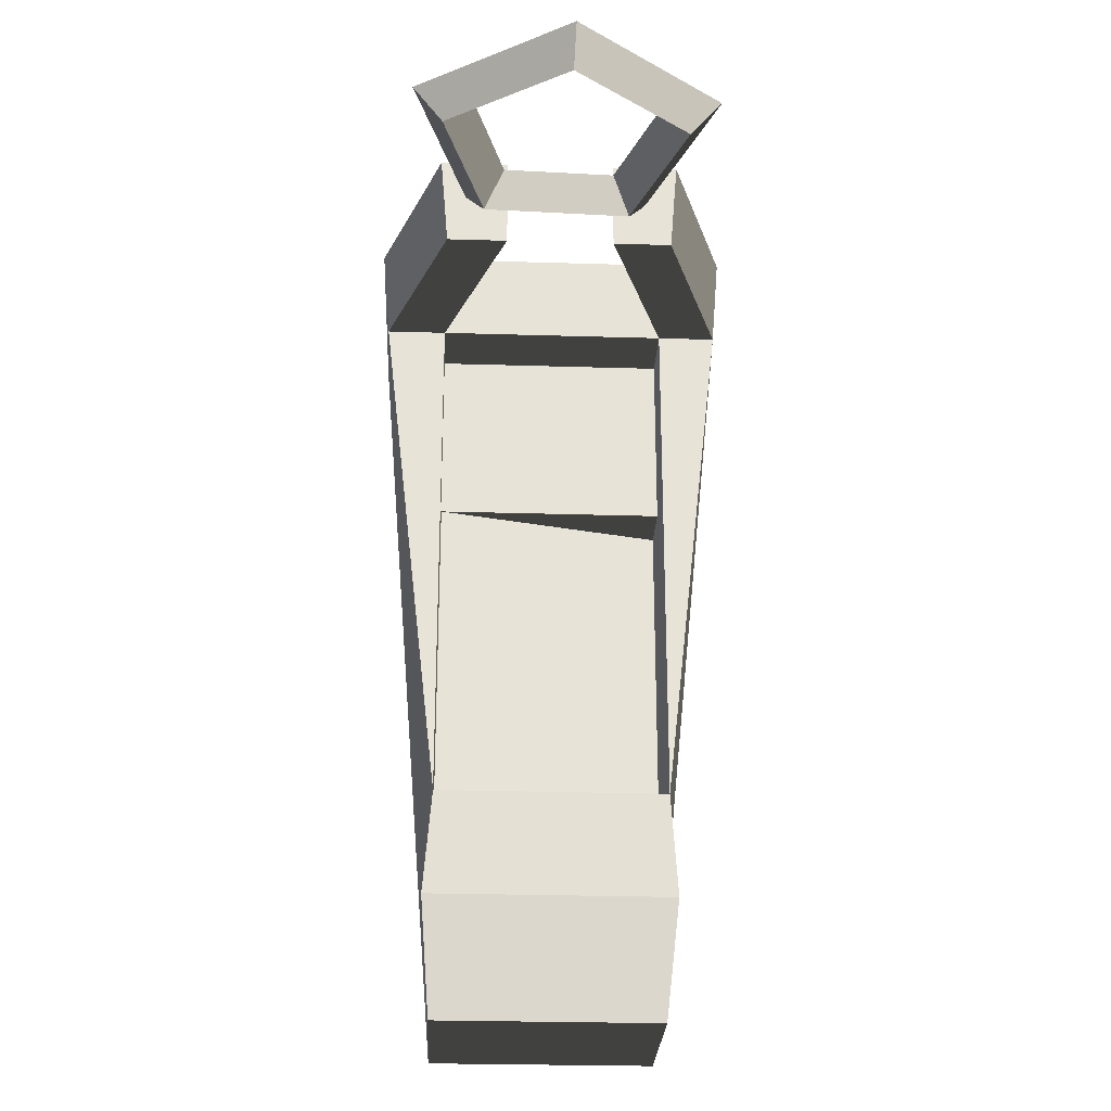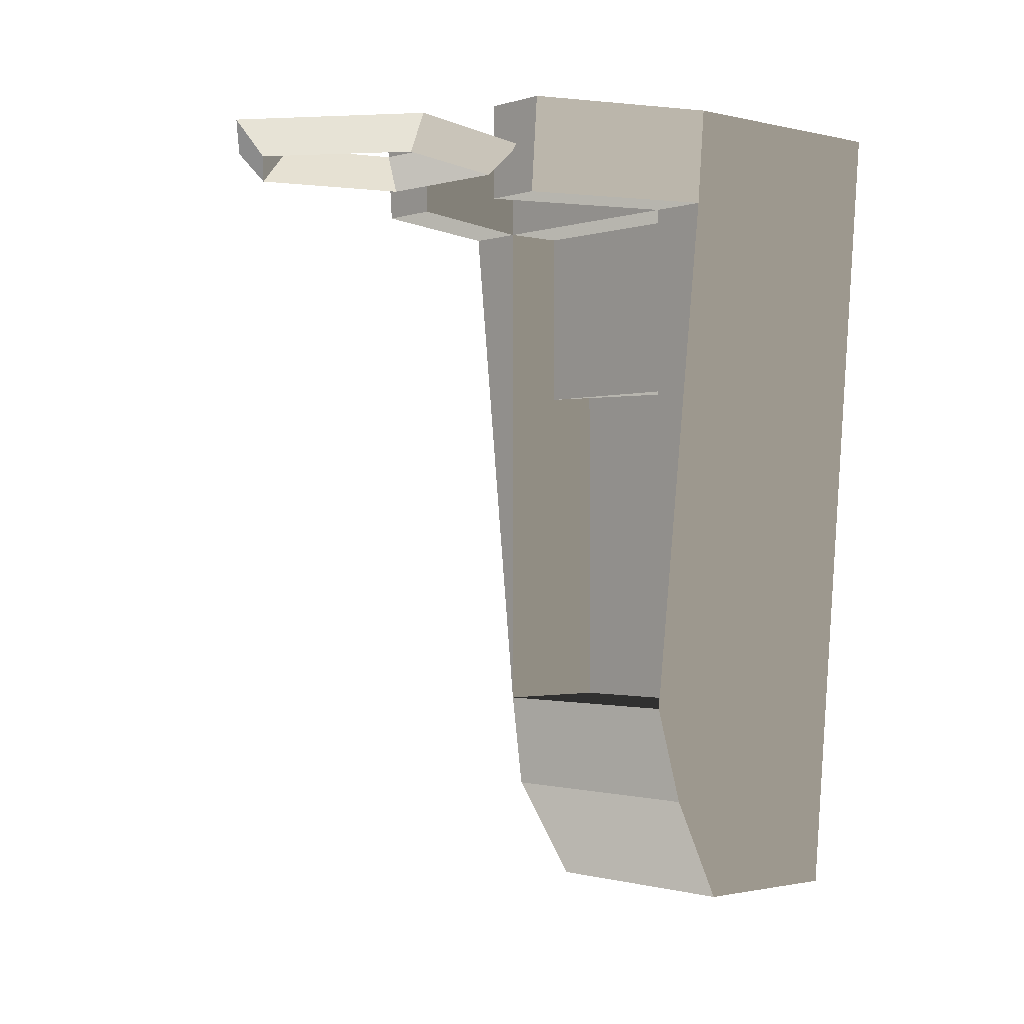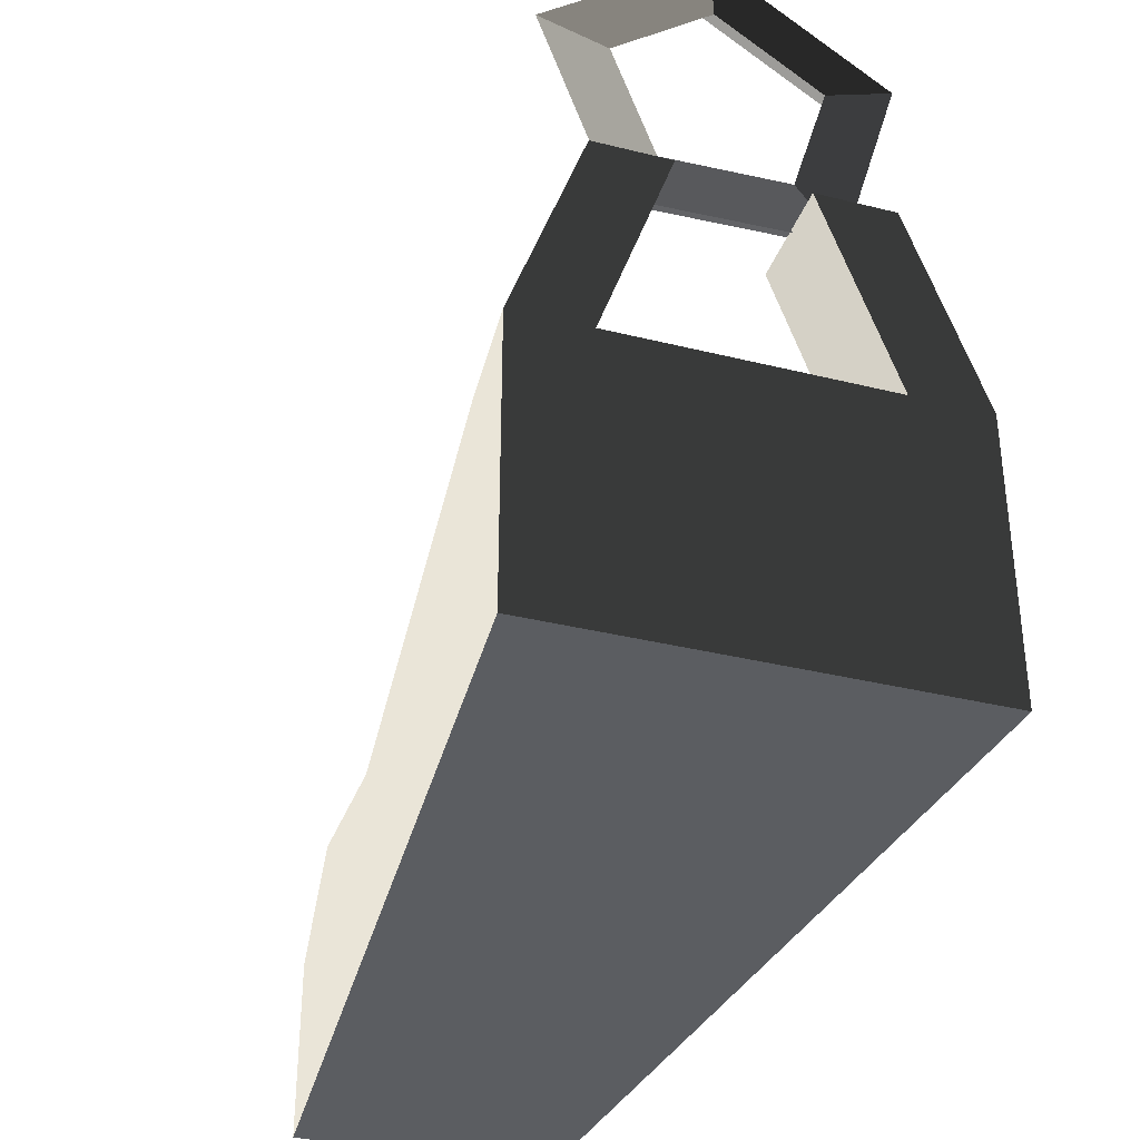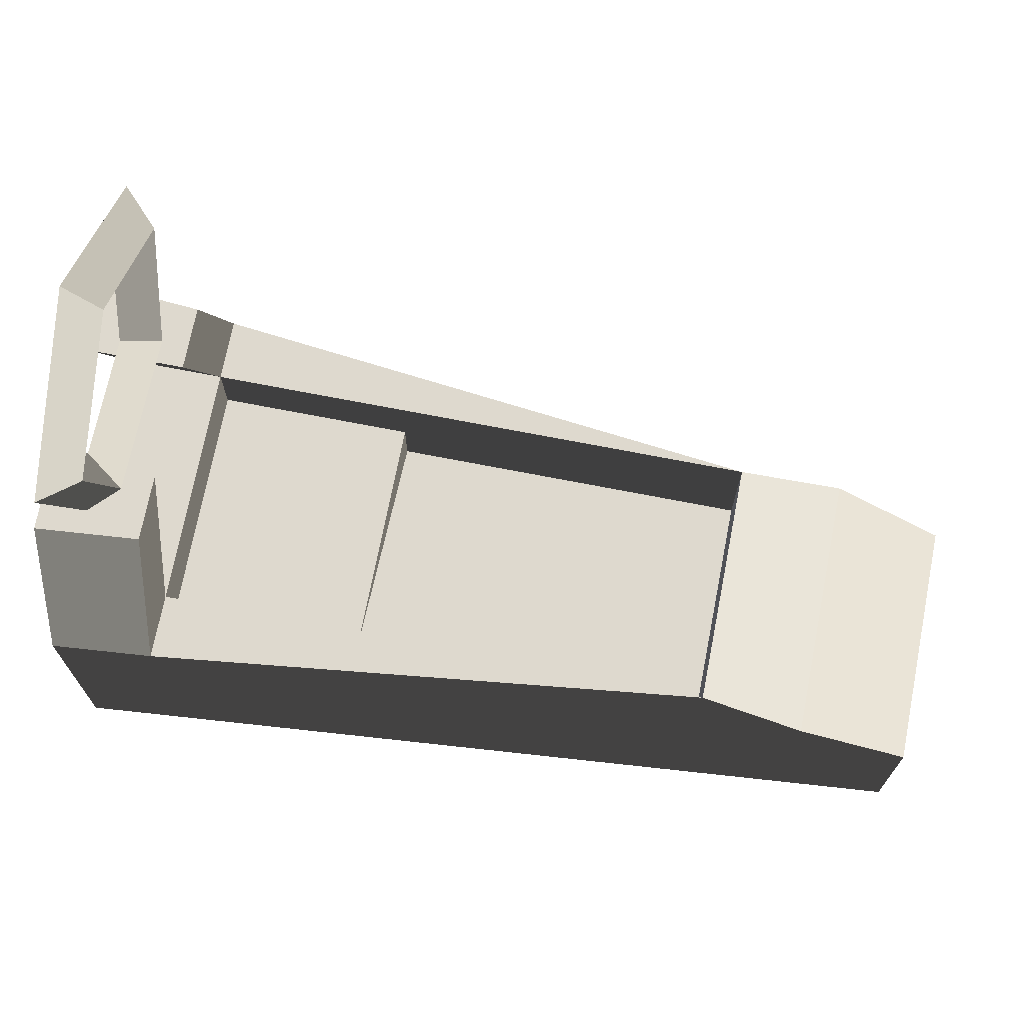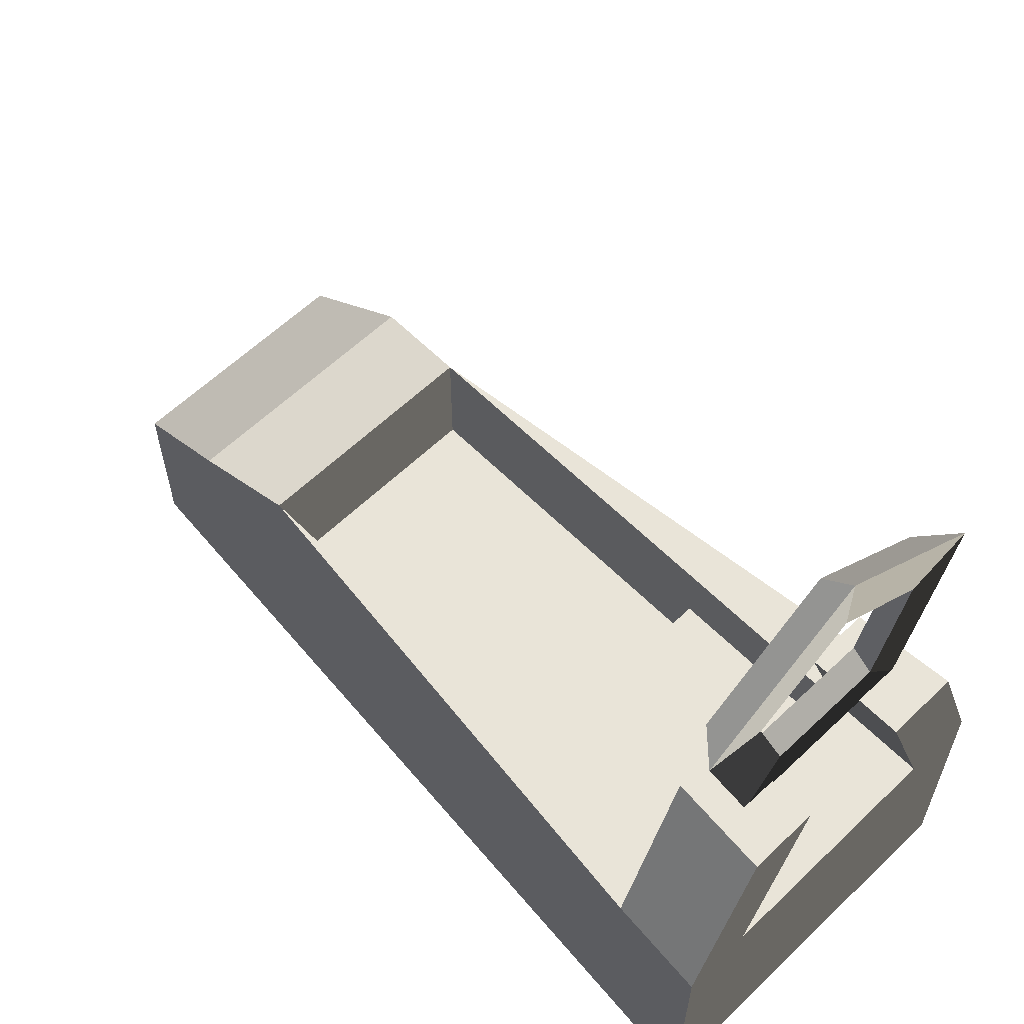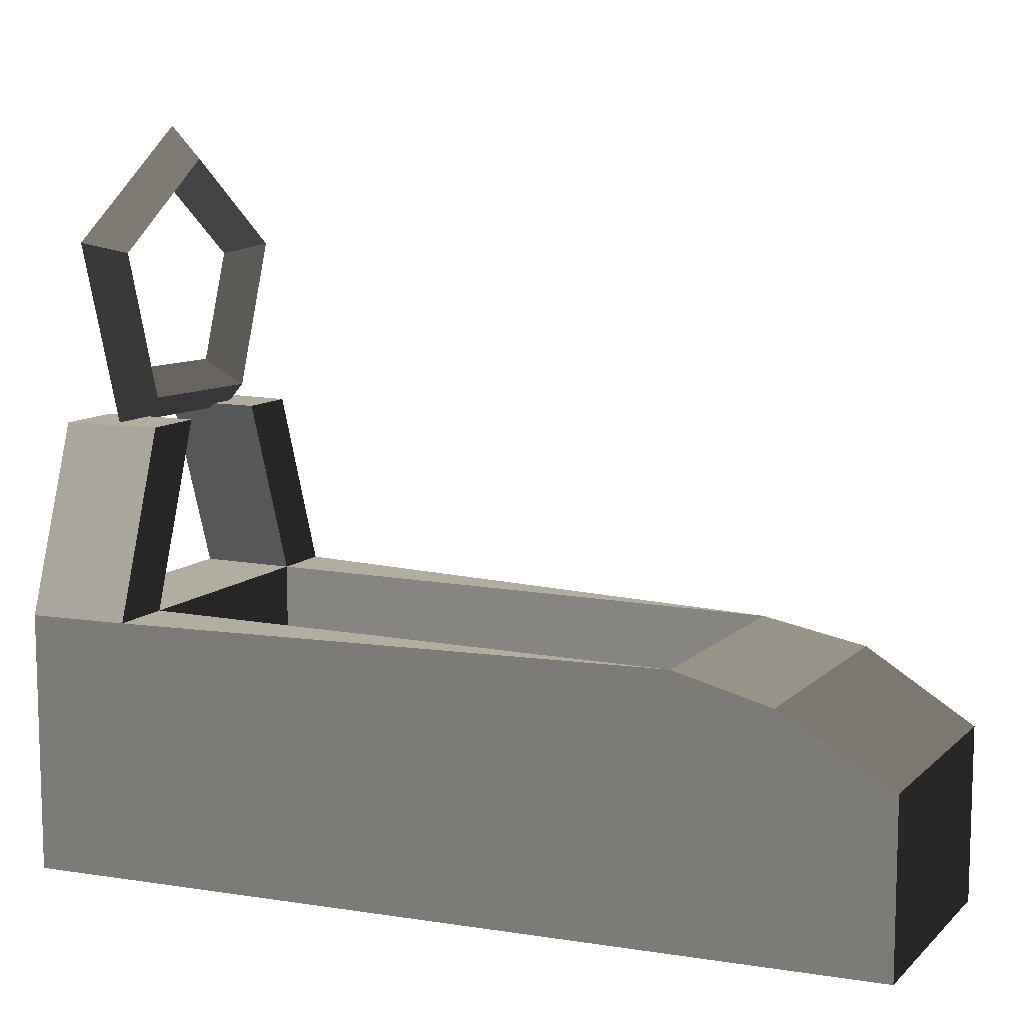
<metadata>
{"format":"obj","ext":"obj","renderer":"f3d","projection":"perspective","resolution":1024,"background":"white","views":[{"elev":-26.8,"azim":177.3,"up":"+Z"},{"elev":-1.1,"azim":-131.3,"up":"+Z"},{"elev":-35.4,"azim":-18.2,"up":"+Y"},{"elev":71.6,"azim":101.0,"up":"+Y"},{"elev":60.1,"azim":-44.4,"up":"+Y"},{"elev":10.3,"azim":116.1,"up":"+Y"}]}
</metadata>
<code>
v  0.9198 1 3.307
v  -0.938 1 2.549
v  0.9918 0.833 -2.447
v  1.405 1 2.549
v  0.9684 2.41 3.307
v  0.9198 1 2.549
v  1.467 1 3.307
v  0.9198 1 3.307
v  1.467 1 3.307
v  1.405 1 2.549
v  -1.467 1 3.307
v  -0.938 1 2.549
v  -0.9737 2.41 3.307
v  -1.407 1 2.549
v  -1.407 1 2.549
v  -0.938 1 3.307
v  -1.467 1 3.307
v  -1.407 1 2.549
v  -1.467 1 3.307
v  -1.467 1 3.307
v  -0.938 1 3.307
v  -1.407 1 2.549
v  -0.938 1 2.549
v  -1.467 1 3.307
v  -1.407 1 2.549
v  -1.407 1 2.549
v  -1.467 1 3.307
v  -0.938 1 3.307
v  -0.938 1 3.307
v  -0.938 1 3.307
v  -1.407 1 2.549
v  -0.938 1 3.307
v  -1.467 1 3.307
v  -0.938 1 2.549
v  -0.938 1 2.549
v  -0.938 1 2.549
v  -0.938 1 2.549
v  -0.938 1 3.307
v  0.9198 1 2.549
v  1.467 -1 3.307
v  0.9198 0.4946 1.59
v  -0.938 1 -1.66
v  -0.938 0.0408 1.59
v  -0.9412 -1 -3.307
v  -0.938 -1 3.307
v  0.9207 -1 -3.307
v  0.9198 0.0408 -1.66
v  -0.938 0.0408 2.549
v  0.9198 0.0408 2.549
v  -0.938 0.0408 -1.66
v  -0.9412 0.3361 -3.307
v  0.9207 0.3361 -3.307
v  0.4211 2.41 2.549
v  -1.467 0 3.307
v  -1.467 -1 3.307
v  -0.4446 2.41 3.307
v  -0.938 0.4946 1.069
v  0.9198 1 -1.66
v  -1.01 0.833 -2.447
v  0.9198 0.4946 1.069
v  -0.0148 4.388 2.709
v  -0.0119 4.139 2.96
v  -0.7133 3.604 2.955
v  0.7128 3.637 2.97
v  -0.5617 2.566 2.71
v  -0.422 2.772 2.961
v  0.4594 2.792 2.971
v  0.9515 3.718 2.723
v  -0.95 3.675 2.702
v  0.6135 2.592 2.723
v  -1.407 -1 2.549
v  -0.9135 2.41 2.549
v  1.467 0 3.307
v  -0.938 0.4946 2.549
v  0.9198 0.4946 2.549
v  0.9198 0.4946 -1.66
v  -0.938 0.4946 -1.66
v  0.4211 2.41 3.307
v  -0.938 0.4946 1.59
v  0.9198 0.0408 1.59
v  1.405 -1 2.549
v  0.9059 2.41 2.549
v  -0.4446 2.41 2.549
v  0.9918 -1 -2.447
v  -0.938 0.0408 1.069
v  0.9198 -1 3.307
v  -1.192 3.748 2.949
v  -0.0231 4.638 2.958
v  -0.7067 2.361 2.96
v  0.7623 2.394 2.976
v  1.185 3.802 2.975
o Cube
g Cube
f 8 28 54
f 74 2 39
f 39 10 58
f 5 7 4
f 10 9 73
f 82 4 6
f 53 6 1
f 28 8 39
f 1 7 5
f 39 8 1
f 7 1 8
f 9 8 73
f 4 7 9
f 8 9 7
f 9 10 4
f 6 4 10
f 39 2 28
f 42 15 2
f 12 14 72
f 56 16 12
f 14 17 13
f 14 12 37
f 2 15 22
f 11 15 71
f 28 11 54
f 15 11 20
f 13 17 16
f 17 14 25
f 19 26 18
f 18 24 19
f 29 20 11
f 21 24 20
f 20 29 21
f 20 22 15
f 22 20 24
f 22 23 2
f 23 22 18
f 24 18 22
f 18 34 23
f 28 2 23
f 30 19 24
f 24 21 30
f 25 27 17
f 37 25 14
f 26 19 33
f 34 18 26
f 27 25 31
f 16 17 27
f 11 28 29
f 23 29 28
f 34 21 29
f 29 23 34
f 35 30 21
f 19 30 32
f 33 31 26
f 35 26 31
f 31 33 27
f 36 31 25
f 36 32 30
f 32 33 19
f 38 27 33
f 33 32 38
f 21 34 35
f 26 35 34
f 30 35 36
f 31 36 35
f 32 36 37
f 25 37 36
f 38 37 12
f 37 38 32
f 12 16 38
f 27 38 16
f 1 6 39
f 10 39 6
f 44 71 15
f 58 10 81
f 75 39 58
f 2 74 77
f 47 50 48
f 45 44 84
f 48 49 47
f 39 75 74
f 52 51 59
f 15 42 44
f 84 81 45
f 54 73 8
f 81 84 58
f 51 52 46
f 58 76 75
f 76 58 42
f 79 74 75
f 48 43 80
f 75 41 79
f 80 49 48
f 77 42 2
f 42 77 76
f 44 59 51
f 46 44 51
f 59 3 52
f 52 3 84
f 4 82 5
f 1 78 53
f 71 55 54
f 55 45 54
f 73 54 45
f 71 54 11
f 72 83 12
f 16 56 13
f 57 79 41
f 43 85 60
f 42 58 3
f 58 84 3
f 44 42 59
f 3 59 42
f 60 80 43
f 41 60 57
f 61 62 63
f 88 62 64
f 62 88 87
f 62 61 68
f 66 89 90
f 89 66 63
f 65 66 67
f 66 65 69
f 68 64 62
f 64 68 70
f 64 91 88
f 91 64 67
f 63 87 89
f 87 63 62
f 69 63 66
f 63 69 61
f 90 67 66
f 70 67 64
f 67 70 65
f 67 90 91
f 45 55 71
f 45 71 44
f 72 13 56
f 13 72 14
f 45 86 73
f 73 81 10
f 74 48 50
f 43 48 74
f 41 75 49
f 49 75 76
f 76 47 49
f 47 76 77
f 77 50 47
f 50 77 74
f 5 78 1
f 78 5 82
f 74 79 43
f 85 43 79
f 60 41 80
f 49 80 41
f 81 73 40
f 86 45 81
f 82 53 78
f 6 53 82
f 12 83 56
f 56 83 72
f 84 46 52
f 46 84 44
f 85 57 60
f 79 57 85
f 86 40 73
f 81 40 86
f 87 69 65
f 69 87 88
f 61 88 91
f 88 61 69
f 89 65 70
f 65 89 87
f 90 70 68
f 70 90 89
f 91 68 61
f 68 91 90

</code>
